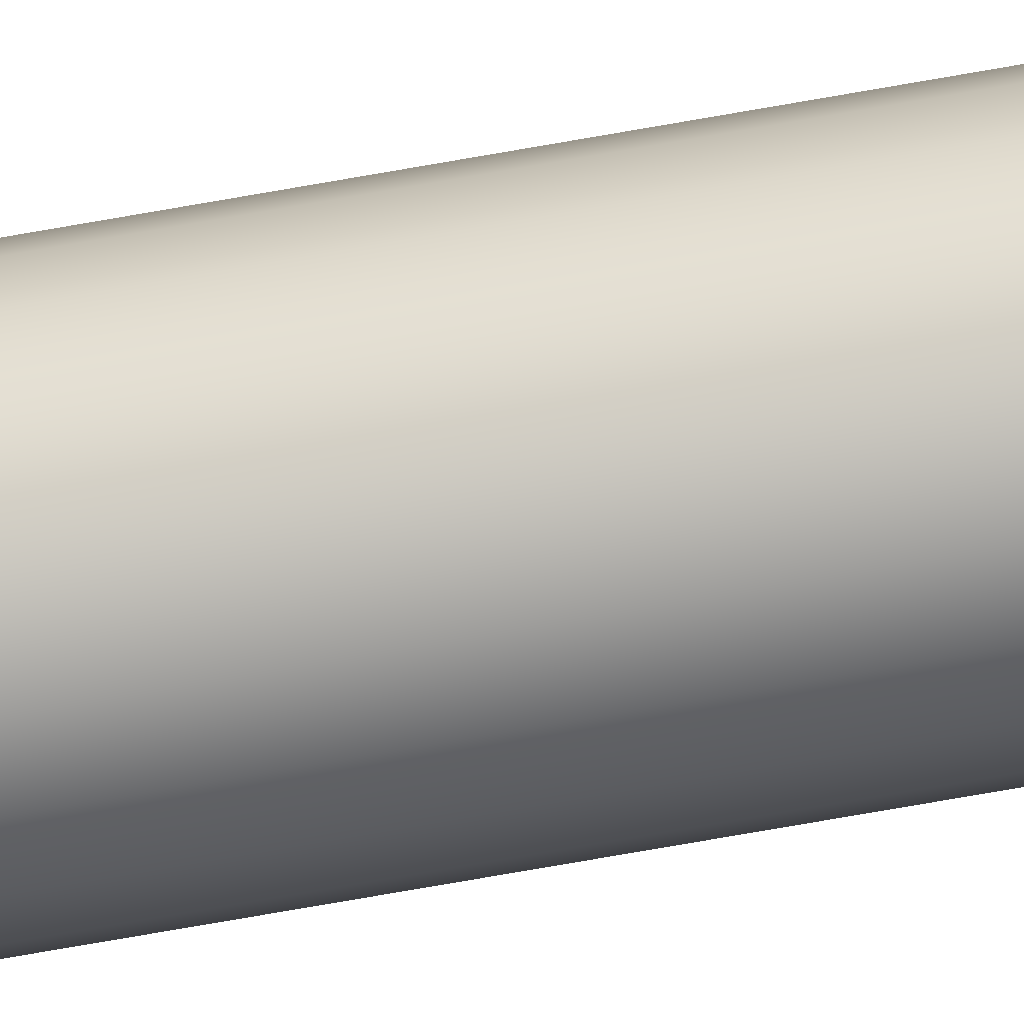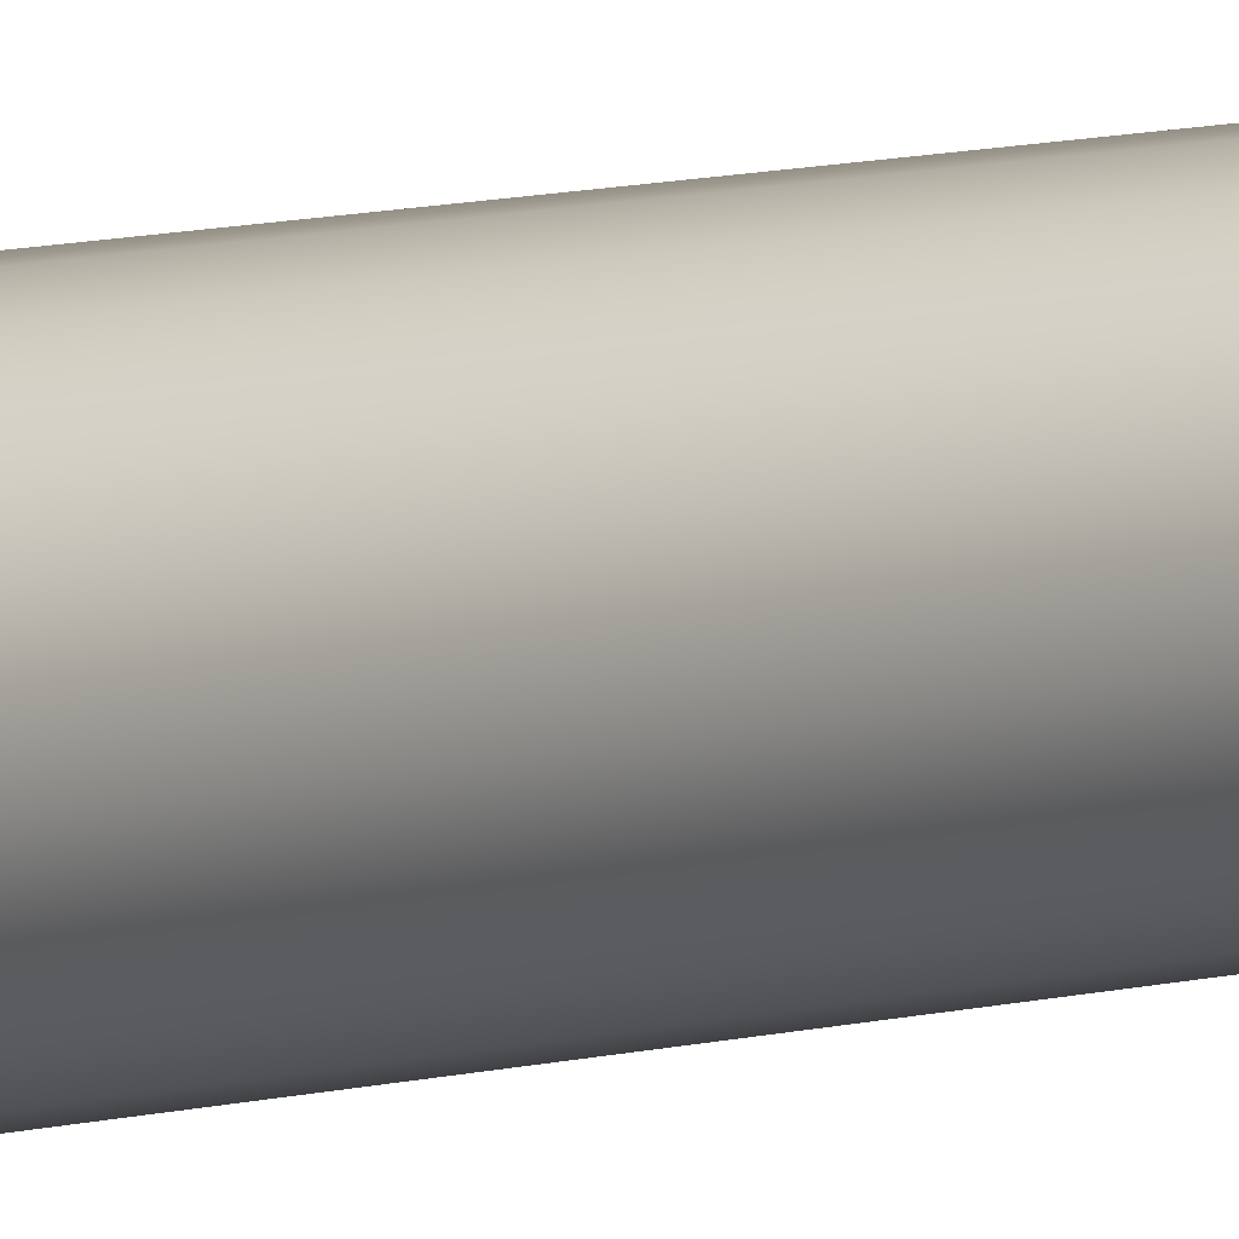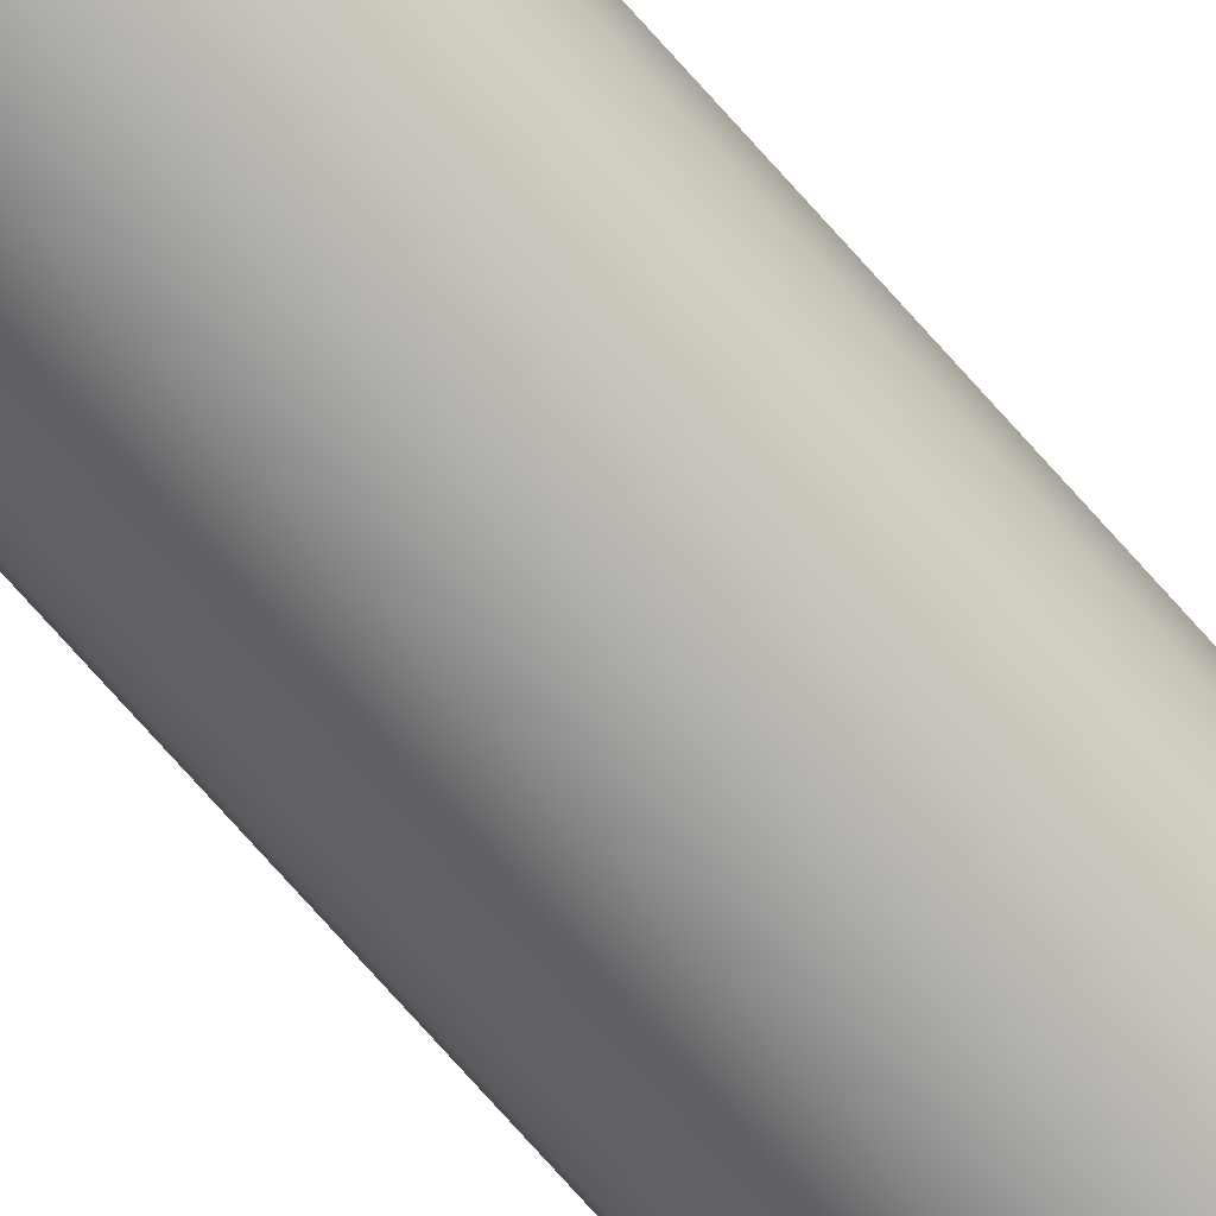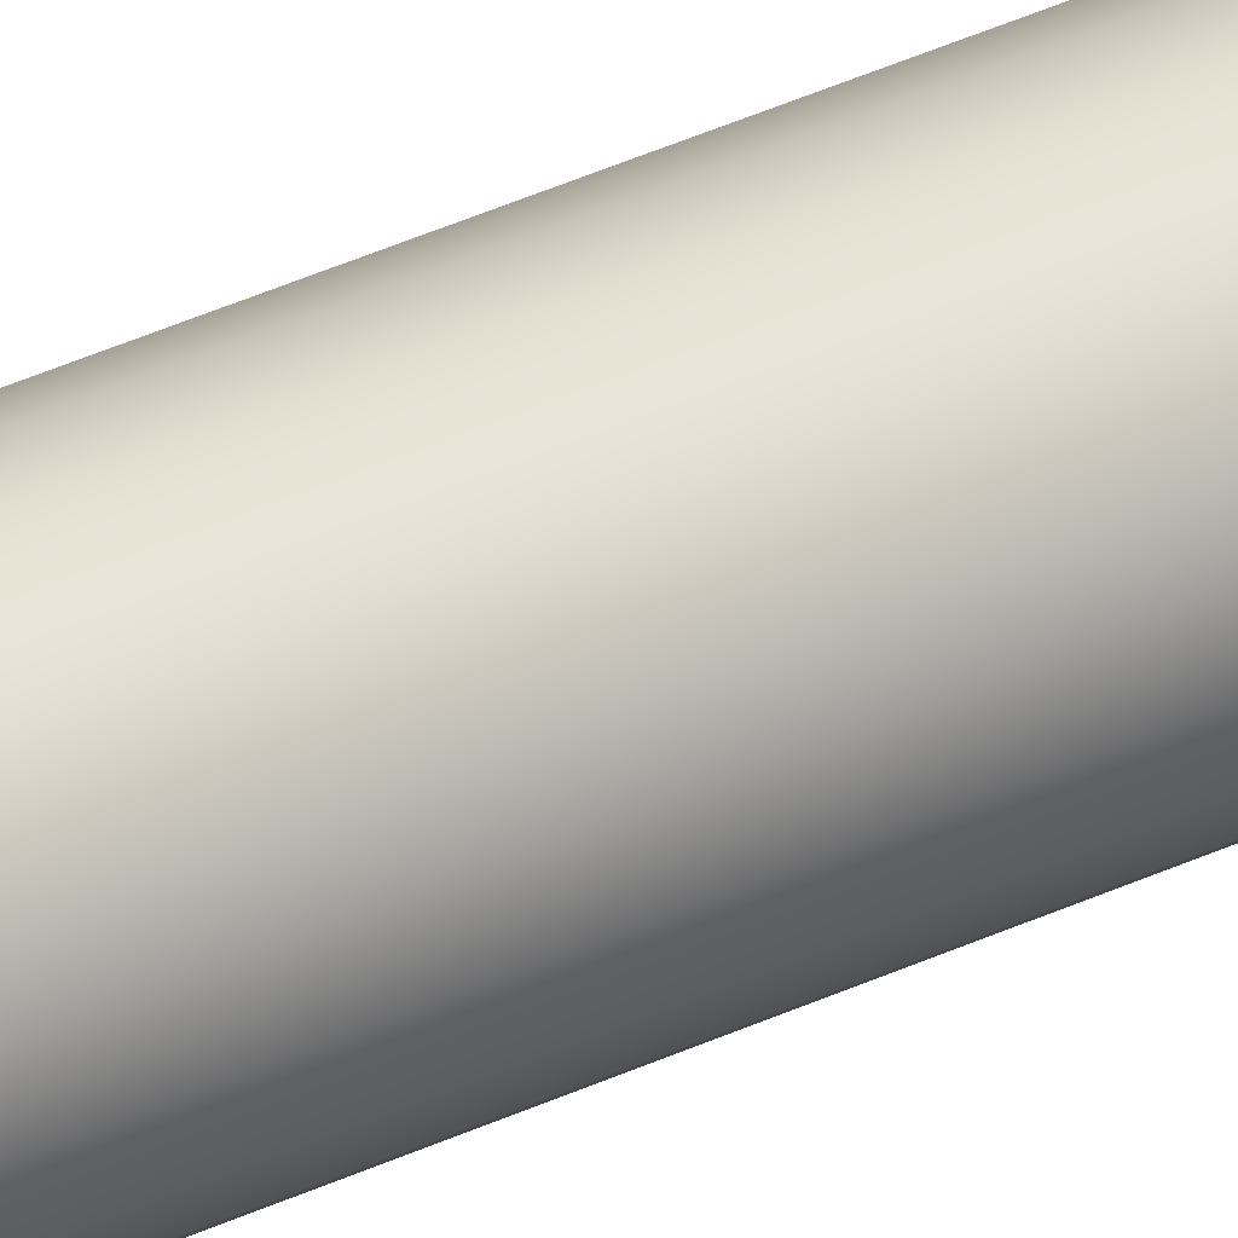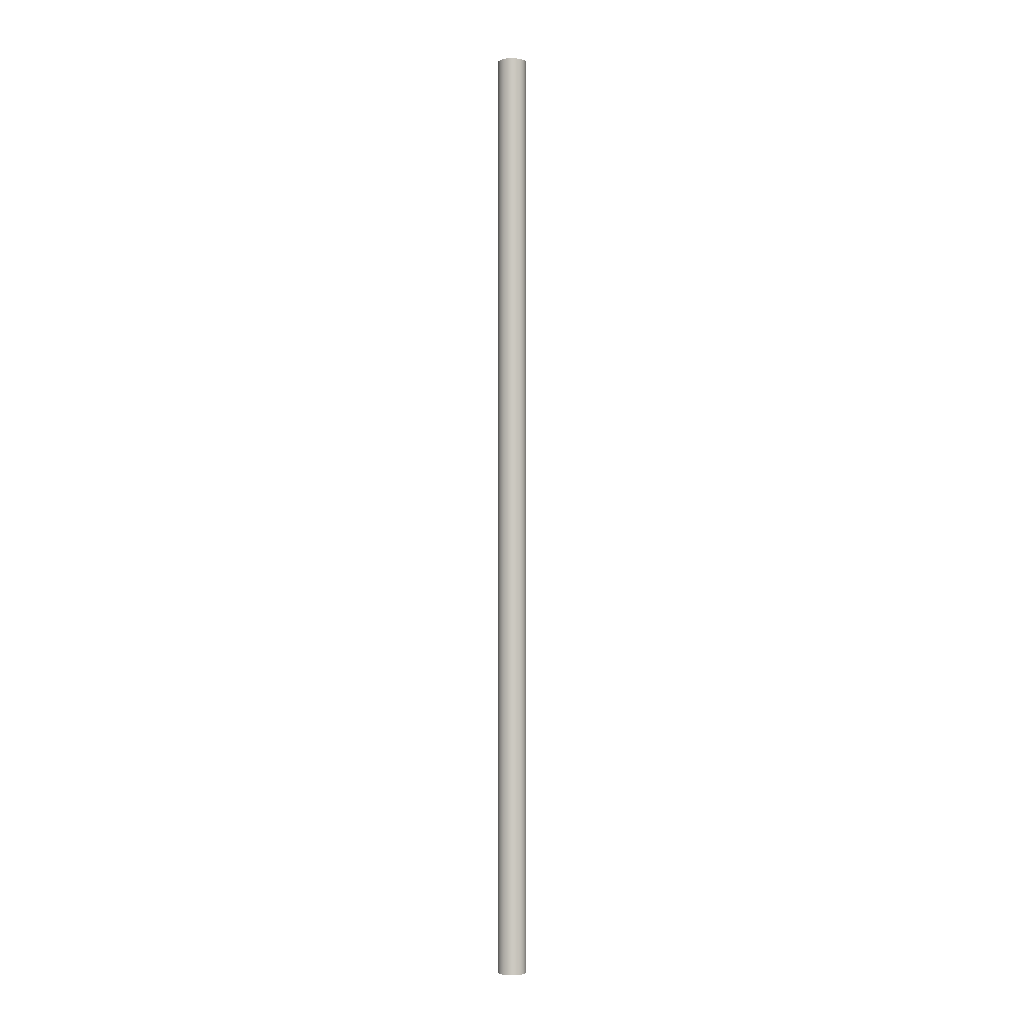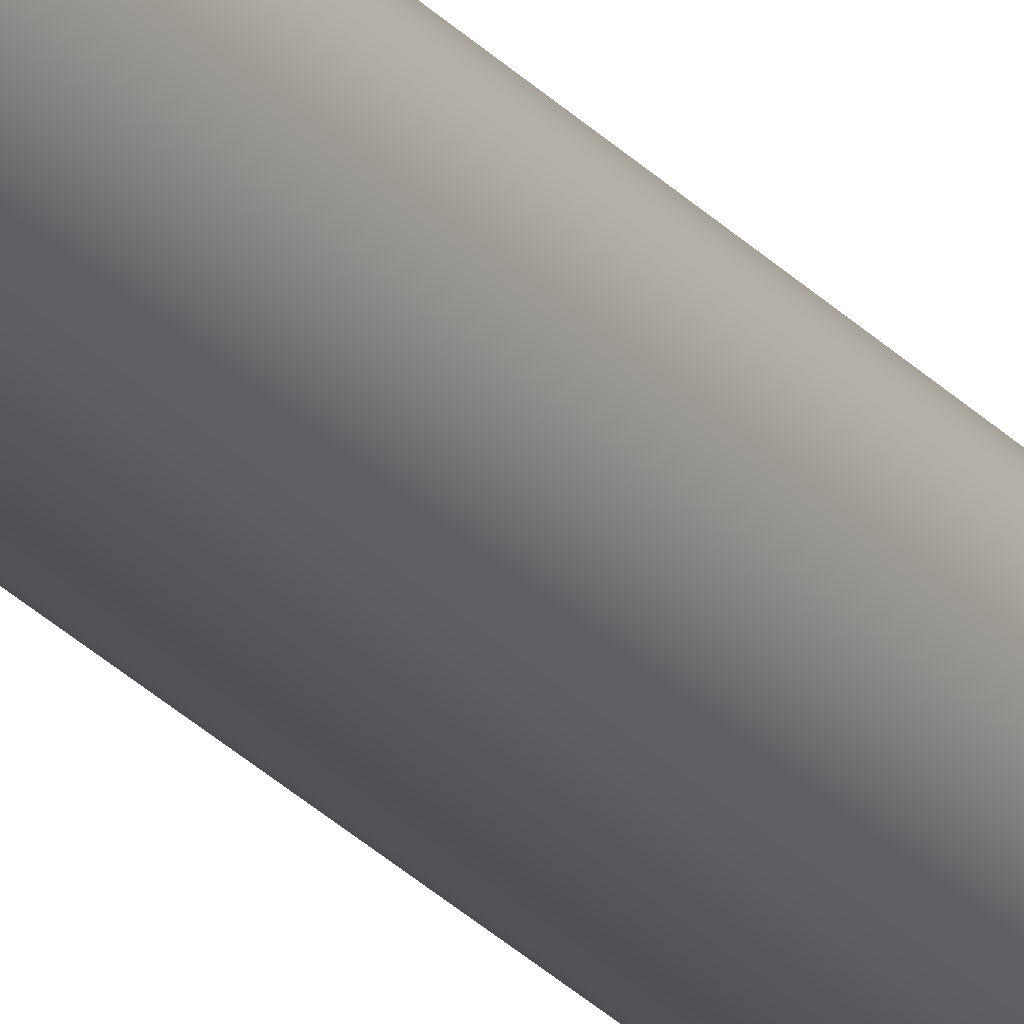
<metadata>
{"format":"obj","ext":"obj","renderer":"f3d","projection":"perspective","resolution":1024,"background":"white","views":[{"elev":-61.3,"azim":100.9,"up":"+Z"},{"elev":4.2,"azim":32.3,"up":"+Z"},{"elev":-68.8,"azim":40.7,"up":"+Z"},{"elev":27.4,"azim":-128.7,"up":"+Z"},{"elev":-2.6,"azim":-151.7,"up":"+Y"},{"elev":-23.9,"azim":29.3,"up":"+Z"}]}
</metadata>
<code>
g default
v -17.32 -0.1852 19.08
v -18.07 -0.1852 18.03
v -19.11 -0.1852 17.27
v -20.34 -0.1852 16.87
v -21.62 -0.1852 16.86
v -22.85 -0.1852 17.26
v -23.9 -0.1852 18.01
v -24.66 -0.1852 19.05
v -25.06 -0.1852 20.27
v -25.06 -0.1852 21.56
v -24.67 -0.1852 22.79
v -23.92 -0.1852 23.83
v -22.88 -0.1852 24.59
v -21.65 -0.1852 25
v -20.36 -0.1852 25
v -19.14 -0.1852 24.61
v -18.09 -0.1852 23.85
v -17.33 -0.1852 22.82
v -16.93 -0.1852 21.59
v -16.93 -0.1852 20.3
v -17.32 262.6 19.08
v -18.07 262.6 18.03
v -19.11 262.6 17.27
v -20.34 262.6 16.87
v -21.62 262.6 16.86
v -22.85 262.6 17.26
v -23.9 262.6 18.01
v -24.66 262.6 19.05
v -25.06 262.6 20.27
v -25.06 262.6 21.56
v -24.67 262.6 22.79
v -23.92 262.6 23.83
v -22.88 262.6 24.59
v -21.65 262.6 25
v -20.36 262.6 25
v -19.14 262.6 24.61
v -18.09 262.6 23.85
v -17.33 262.6 22.82
v -16.93 262.6 21.59
v -16.93 262.6 20.3
g seaweed_base
f 1 2 22 21
f 2 3 23 22
f 3 4 24 23
f 4 5 25 24
f 5 6 26 25
f 6 7 27 26
f 7 8 28 27
f 8 9 29 28
f 9 10 30 29
f 10 11 31 30
f 11 12 32 31
f 12 13 33 32
f 13 14 34 33
f 14 15 35 34
f 15 16 36 35
f 16 17 37 36
f 17 18 38 37
f 18 19 39 38
f 19 20 40 39
f 20 1 21 40

</code>
